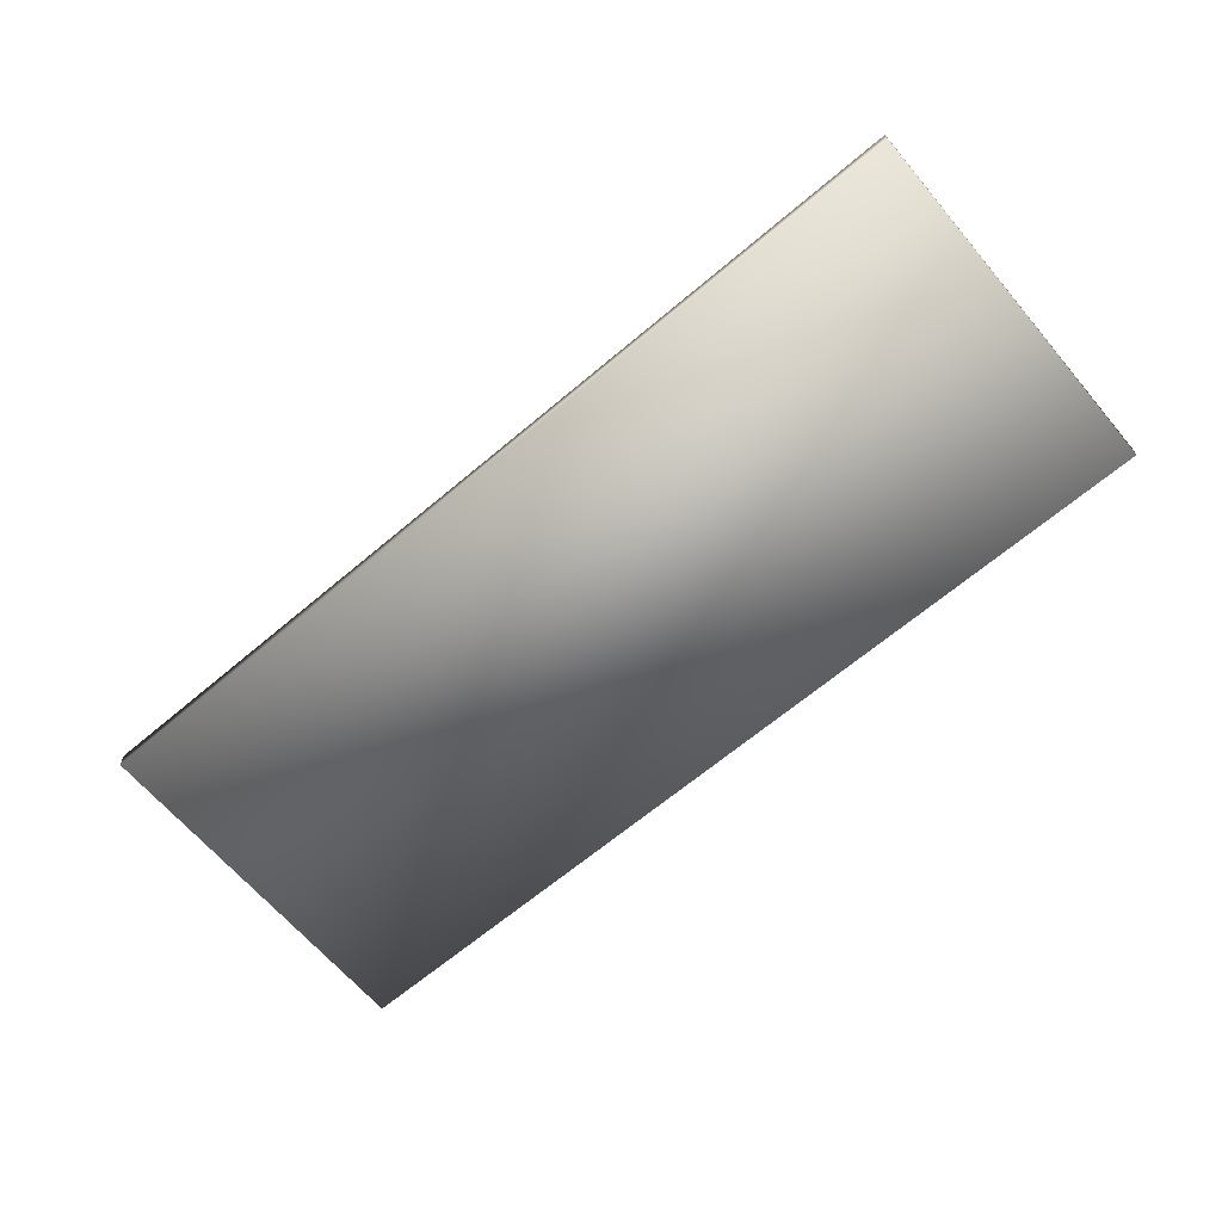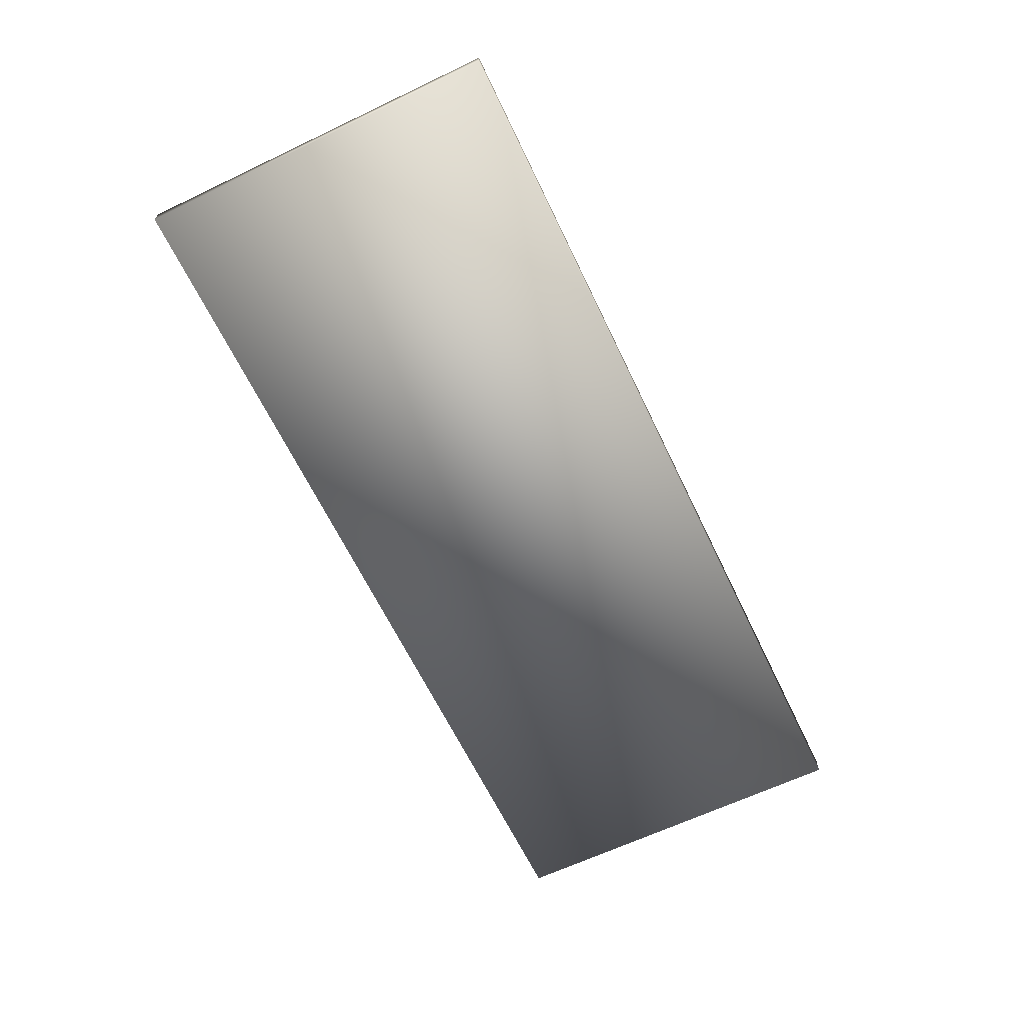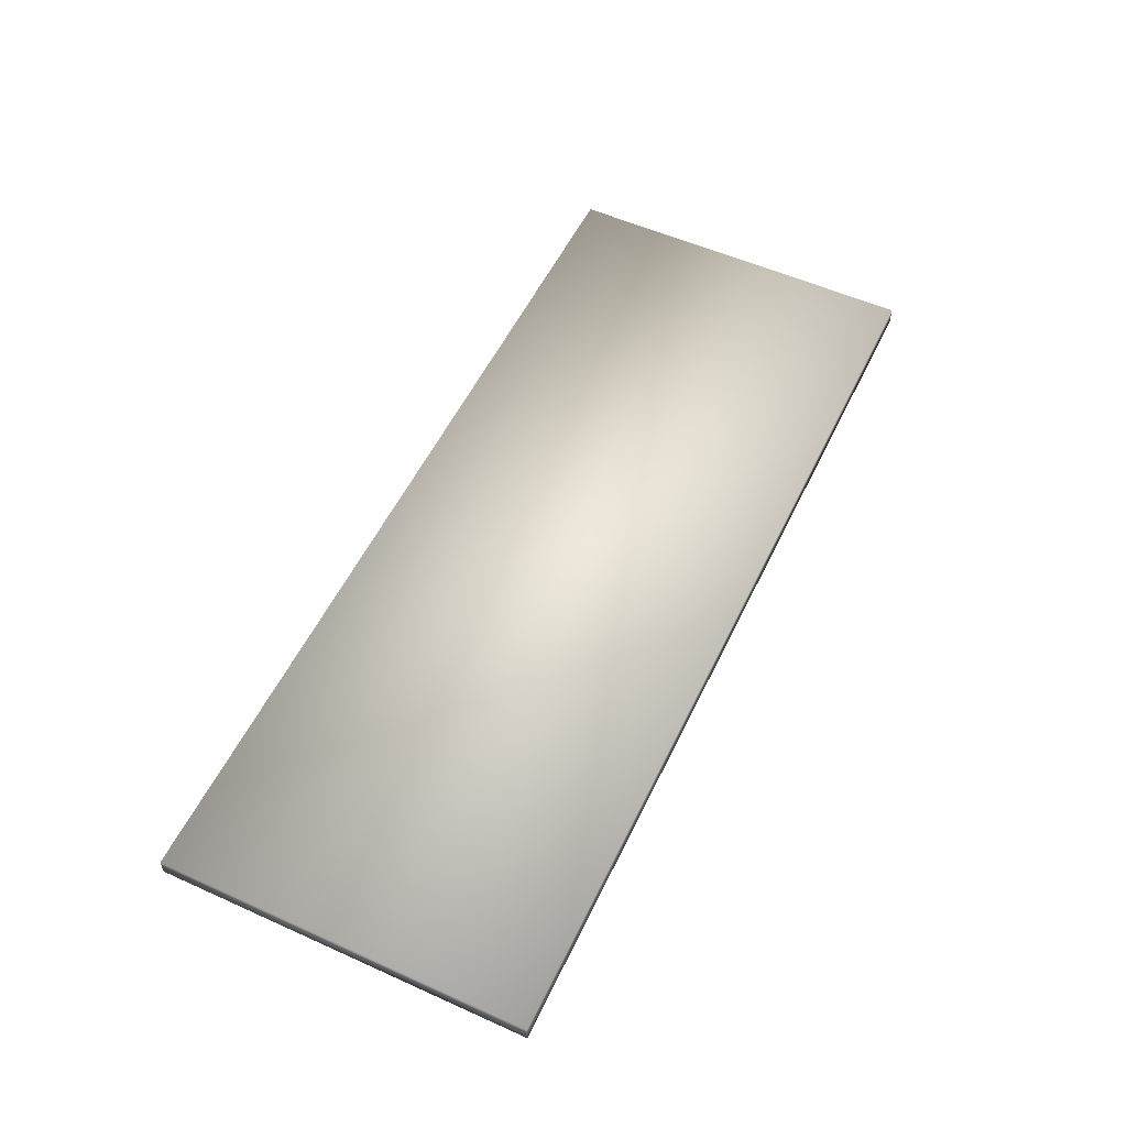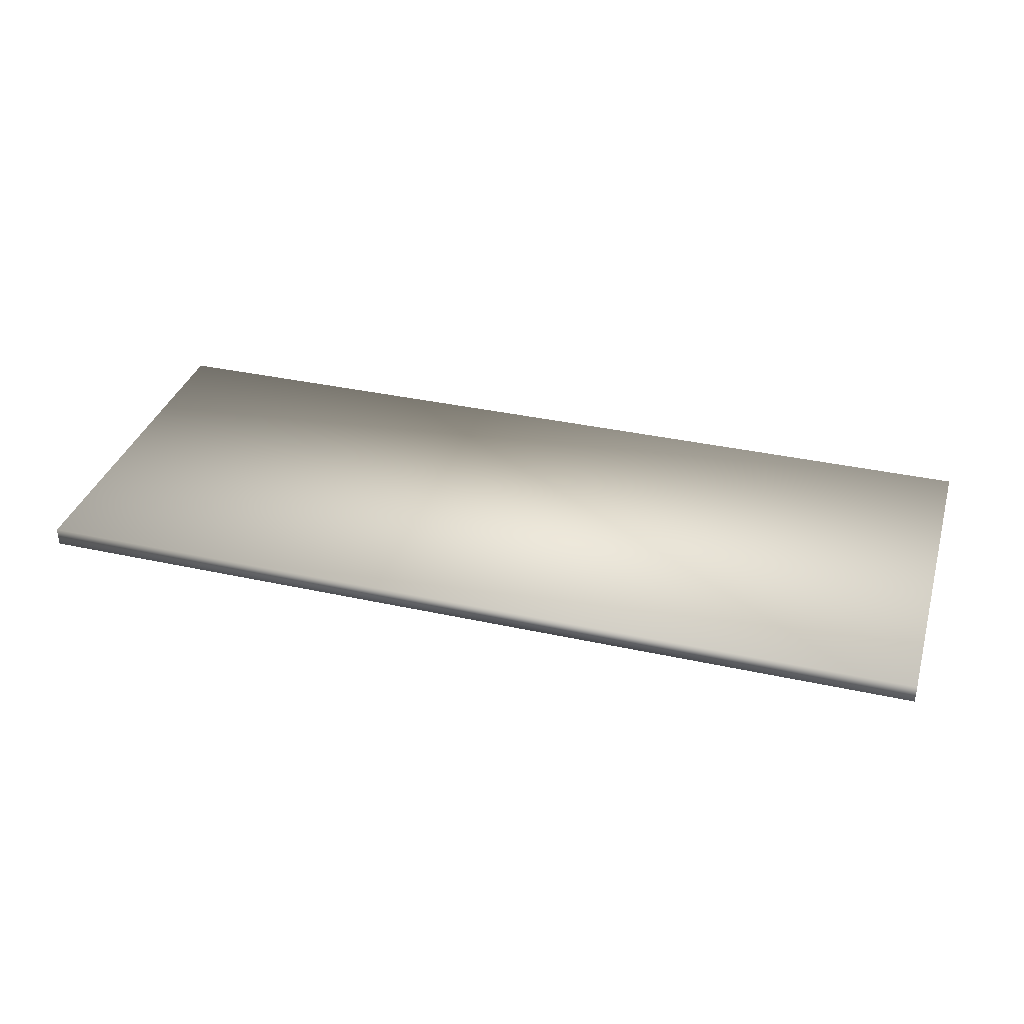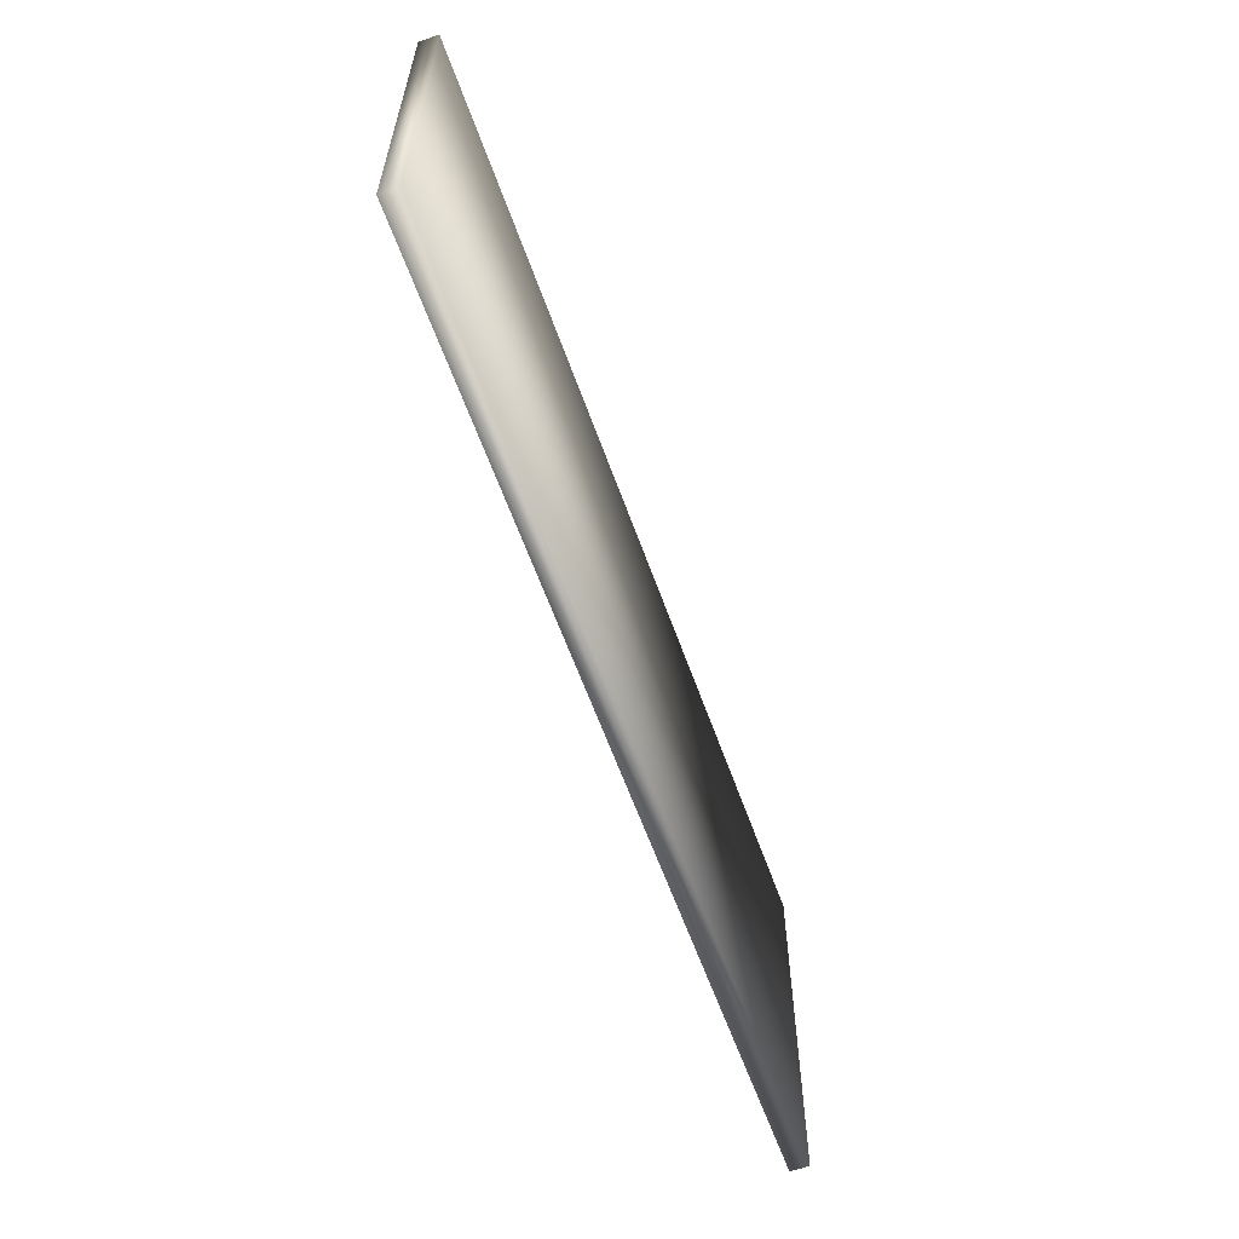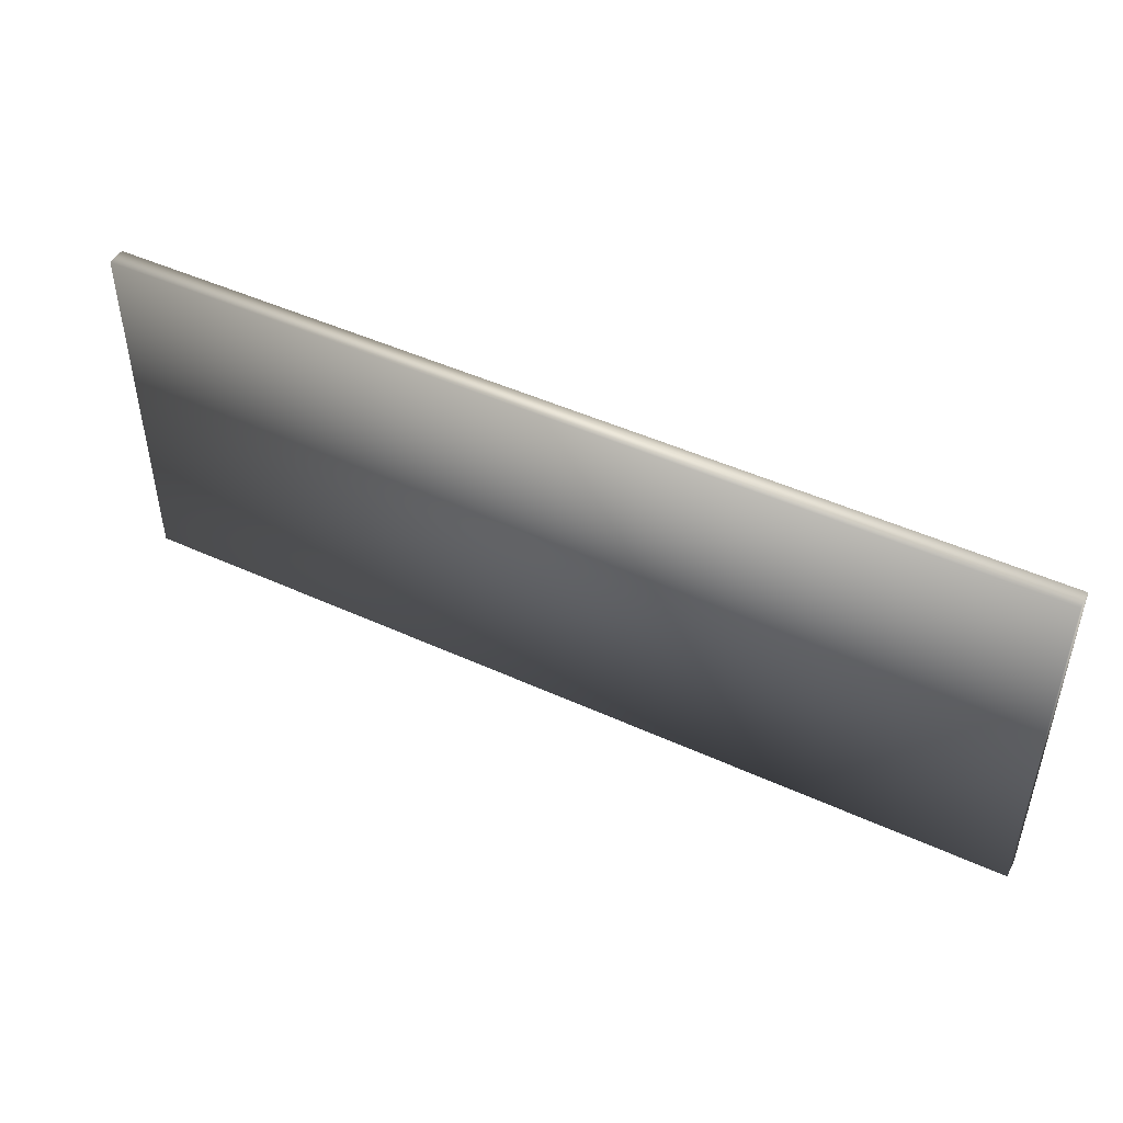
<metadata>
{"format":"obj","ext":"obj","renderer":"f3d","projection":"perspective","resolution":1024,"background":"white","views":[{"elev":-65.7,"azim":40.3,"up":"+Z"},{"elev":-64.4,"azim":115.6,"up":"+Z"},{"elev":54.7,"azim":115.4,"up":"+Z"},{"elev":35.0,"azim":-163.6,"up":"+Z"},{"elev":-60.4,"azim":-70.5,"up":"+Y"},{"elev":47.3,"azim":27.3,"up":"+Y"}]}
</metadata>
<code>
v  -25 10 -174.5
v  -25 10 -175.5
v  25 10 -175.5
v  25 10 -174.5
v  -25 30 -174.5
v  25 30 -174.5
v  25 30 -175.5
v  -25 30 -175.5
o Box022
g Box022
f 1 2 3 4
f 5 6 7 8
f 1 4 6 5
f 4 3 7 6
f 3 2 8 7
f 2 1 5 8

</code>
